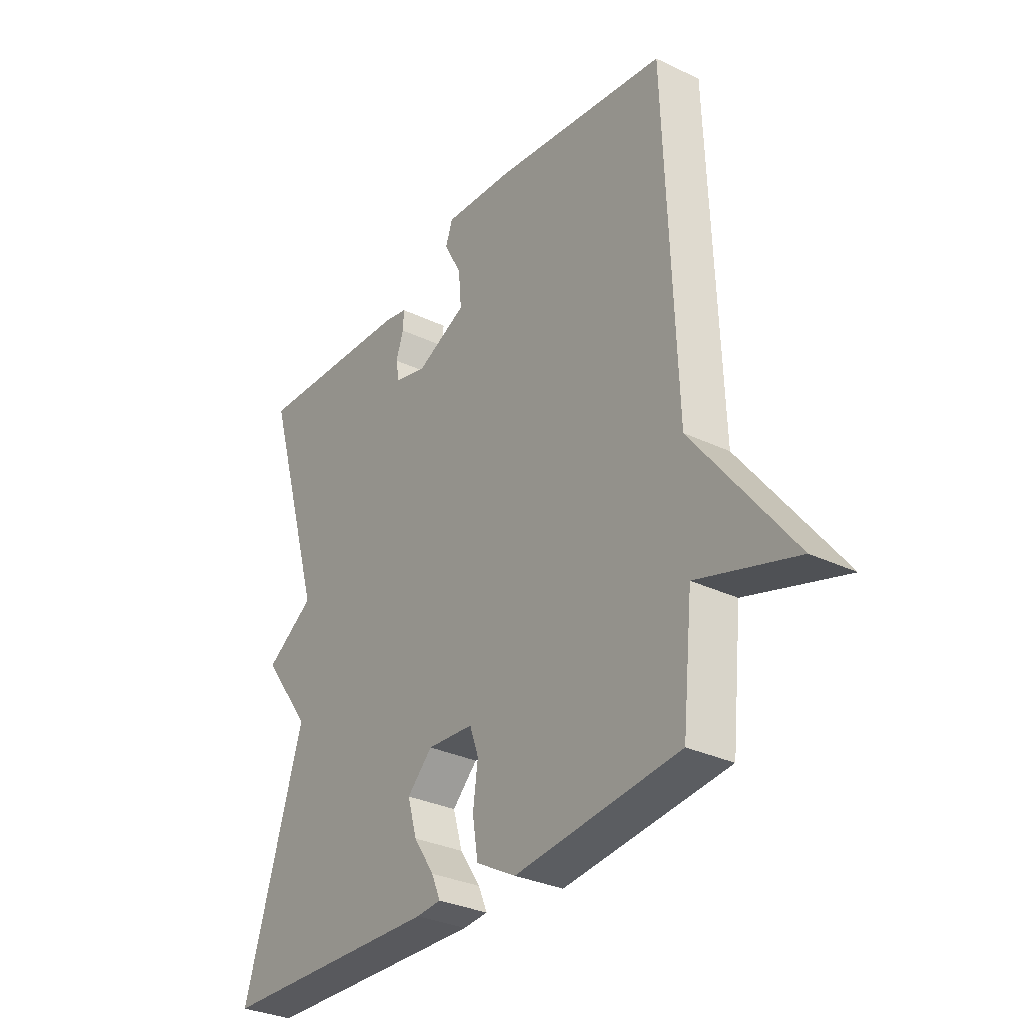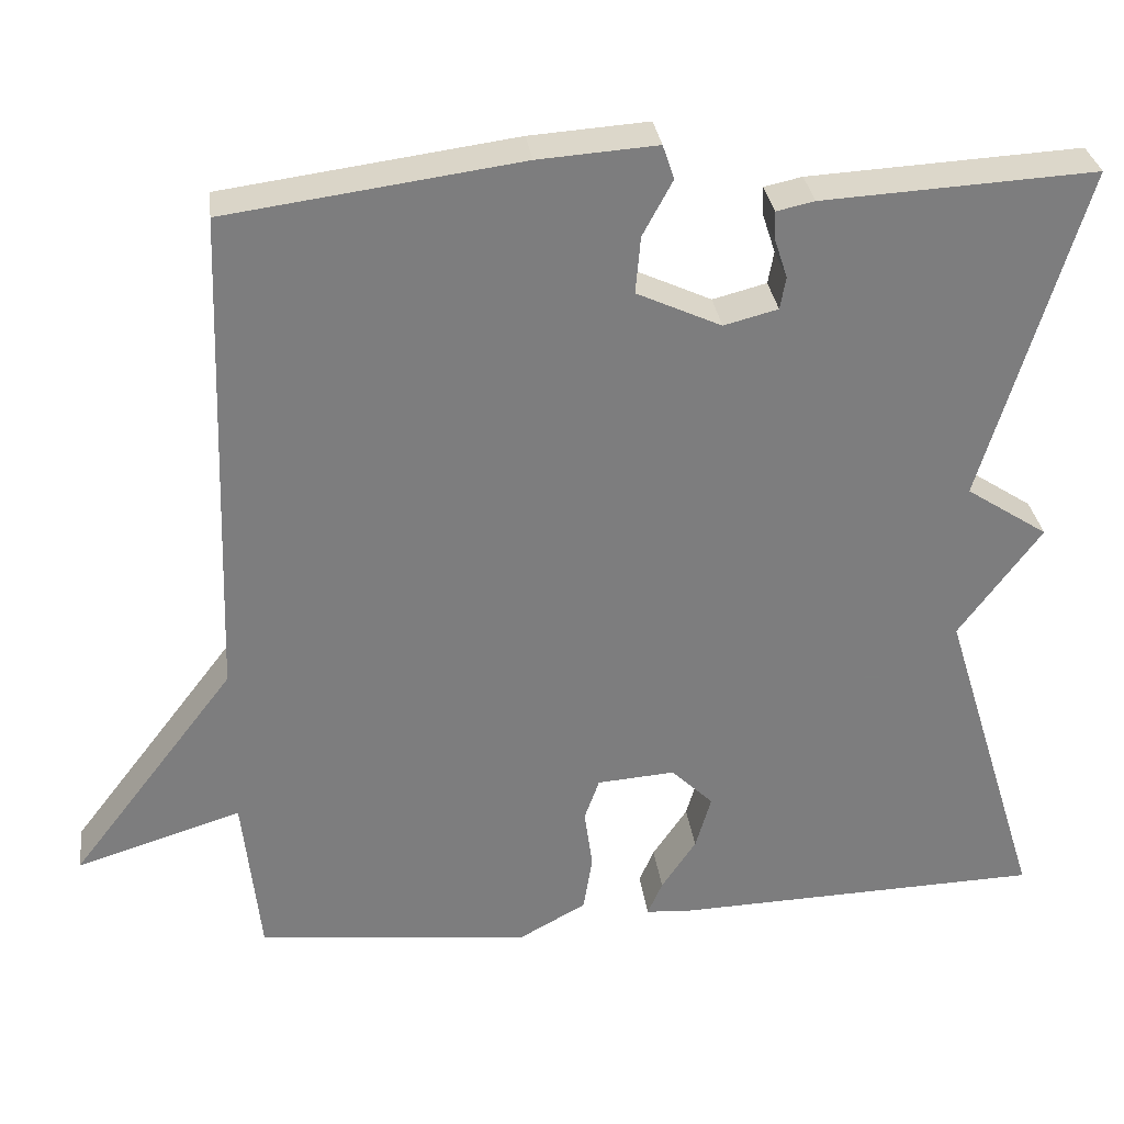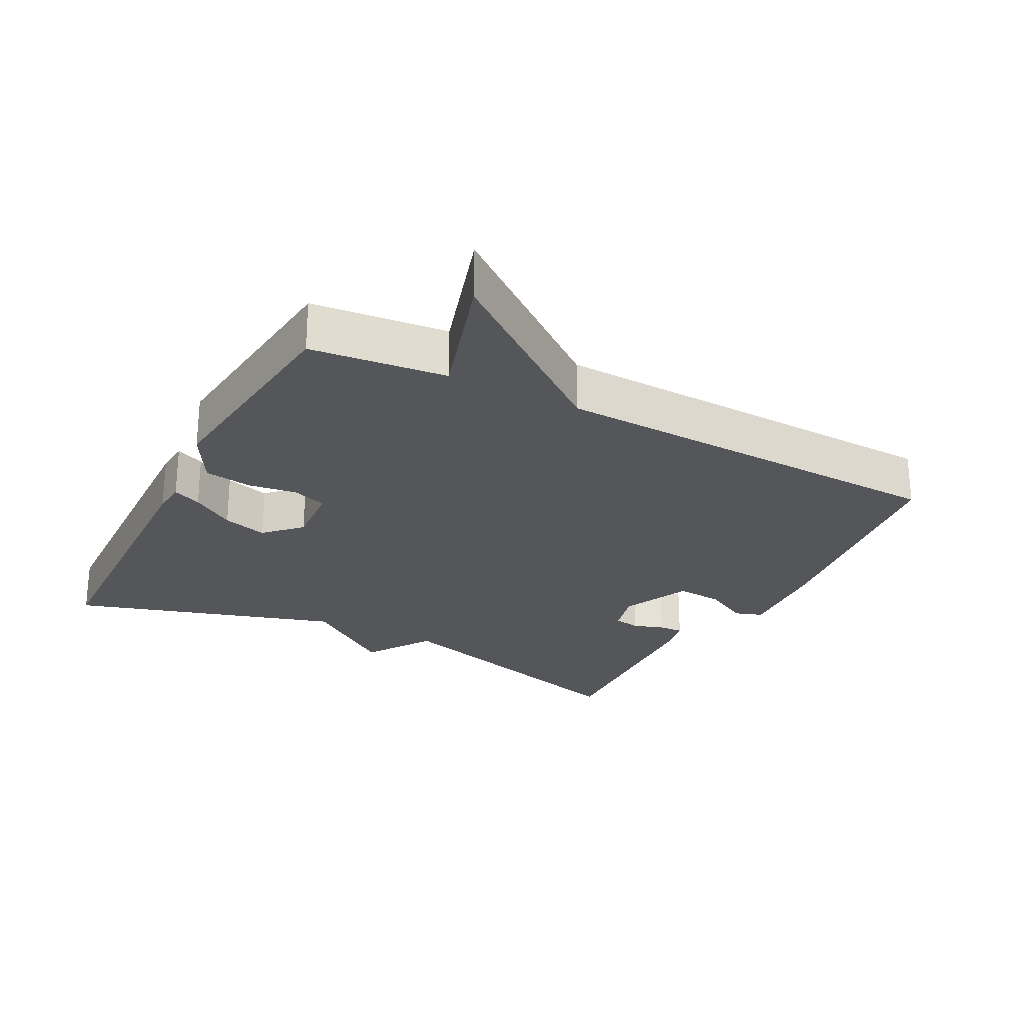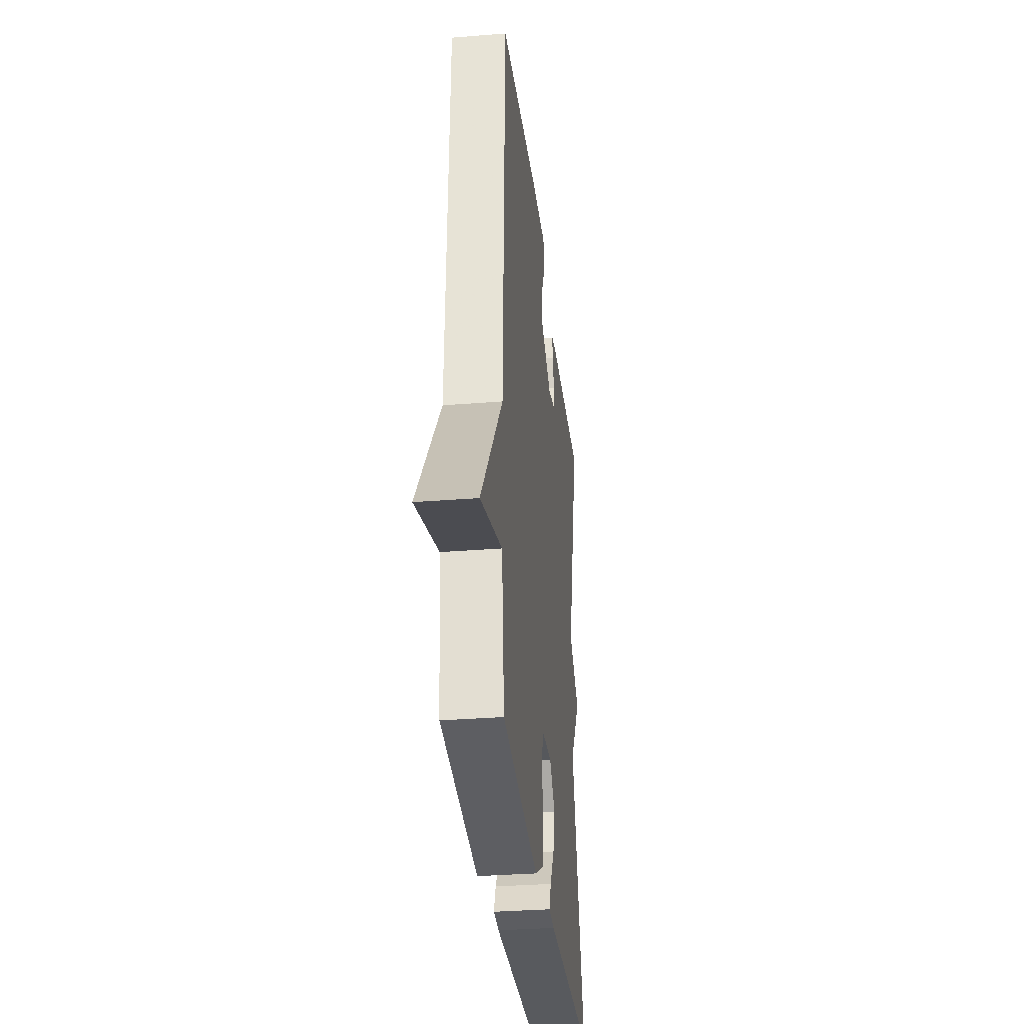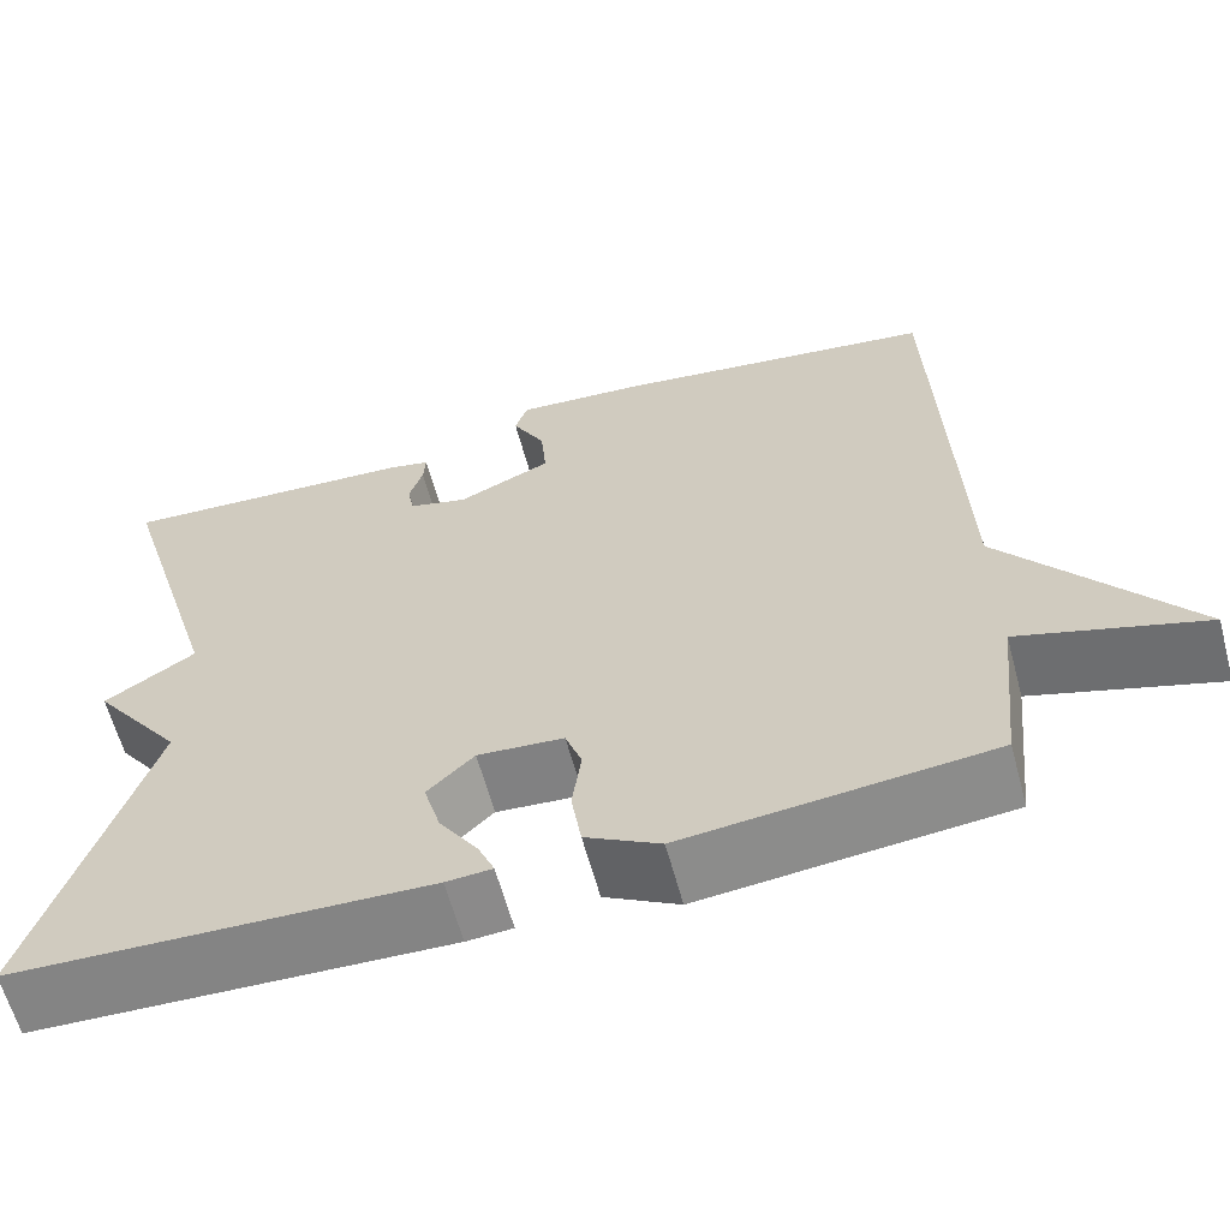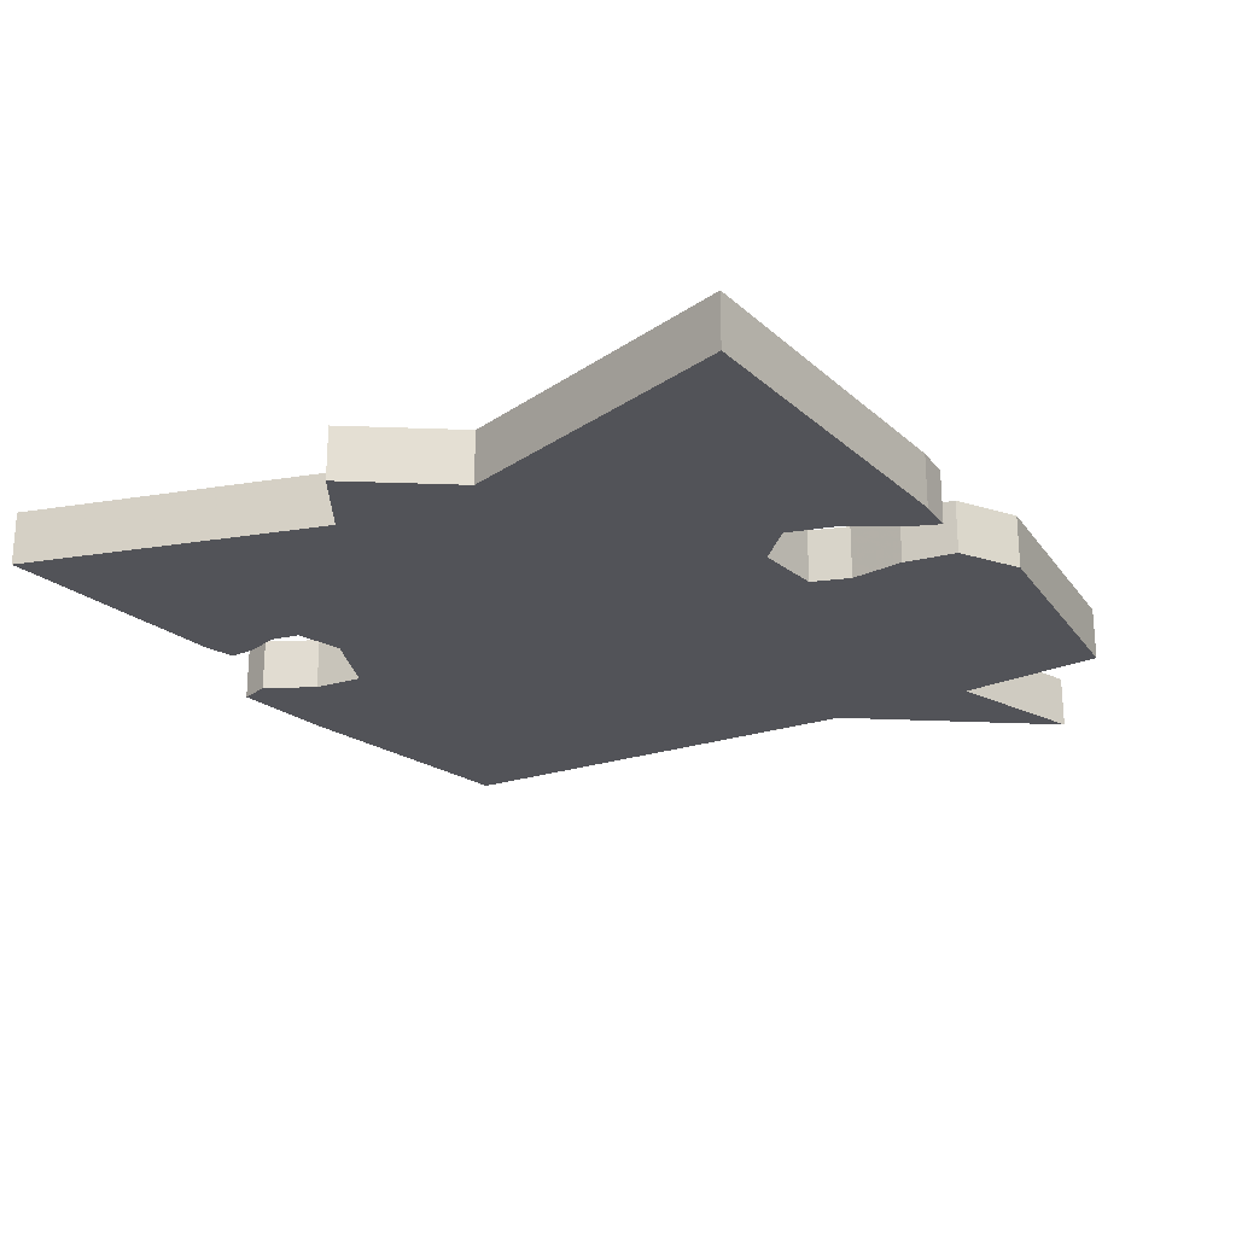
<metadata>
{"format":"obj","ext":"obj","renderer":"f3d","projection":"perspective","resolution":1024,"background":"white","views":[{"elev":-31.5,"azim":-124.1,"up":"+Z"},{"elev":31.2,"azim":-7.4,"up":"+Z"},{"elev":-25.2,"azim":-117.6,"up":"+Y"},{"elev":-32.6,"azim":-83.6,"up":"+Z"},{"elev":-62.1,"azim":-164.9,"up":"+Z"},{"elev":-22.6,"azim":122.4,"up":"+Y"}]}
</metadata>
<code>
v -0.5 0.07 -0.5
v -0.521 0.07 -0.3
v -0.721 0.07 -0.362
v -0.521 0.07 -0.1
v -0.5 0.07 0.5
v -0.147 0.07 0.548
v -0.004 0.07 0.558
v 0.01 0.07 0.517
v -0.026 0.07 0.45
v -0.032 0.07 0.381
v 0.07 0.07 0.334
v 0.135 0.07 0.351
v 0.142 0.07 0.39
v 0.127 0.07 0.436
v 0.125 0.07 0.472
v 0.171 0.07 0.482
v 0.5 0.07 0.5
v 0.379 0.07 0.094
v 0.478 0.07 0.029
v 0.379 0.07 -0.106
v 0.5 0.07 -0.5
v 0.048 0.07 -0.514
v -0.002 0.07 -0.51
v 0.016 0.07 -0.468
v 0.058 0.07 -0.405
v 0.077 0.07 -0.339
v 0.026 0.07 -0.289
v -0.068 0.07 -0.296
v -0.086 0.07 -0.347
v -0.076 0.07 -0.42
v -0.087 0.07 -0.49
v -0.168 0.07 -0.535
v -0.5 0 -0.5
v -0.521 0 -0.3
v -0.721 0 -0.362
v -0.521 0 -0.1
v -0.5 0 0.5
v -0.147 0 0.548
v -0.004 0 0.558
v 0.01 0 0.517
v -0.026 0 0.45
v -0.032 0 0.381
v 0.07 0 0.334
v 0.135 0 0.351
v 0.142 0 0.39
v 0.127 0 0.436
v 0.125 0 0.472
v 0.171 0 0.482
v 0.5 0 0.5
v 0.379 0 0.094
v 0.478 0 0.029
v 0.379 0 -0.106
v 0.5 0 -0.5
v 0.048 0 -0.514
v -0.002 0 -0.51
v 0.016 0 -0.468
v 0.058 0 -0.405
v 0.077 0 -0.339
v 0.026 0 -0.289
v -0.068 0 -0.296
v -0.086 0 -0.347
v -0.076 0 -0.42
v -0.087 0 -0.49
v -0.168 0 -0.535
f 32 1 2
f 31 32 2
f 30 31 2
f 29 30 2
f 28 29 2
f 27 28 2
f 23 24 25
f 22 23 25
f 21 22 25
f 20 21 25
f 20 25 26
f 19 20 26
f 18 19 26
f 16 17 18
f 15 16 18
f 14 15 18
f 13 14 18
f 18 26 27
f 13 18 27
f 12 13 27
f 7 8 9
f 6 7 9
f 5 6 9
f 4 5 9
f 4 9 10
f 3 4 10
f 2 3 10
f 11 12 27 2
f 2 10 11
f 34 33 64
f 34 64 63
f 34 63 62
f 34 62 61
f 34 61 60
f 34 60 59
f 57 56 55
f 57 55 54
f 57 54 53
f 57 53 52
f 58 57 52
f 58 52 51
f 58 51 50
f 50 49 48
f 50 48 47
f 50 47 46
f 50 46 45
f 59 58 50
f 59 50 45
f 59 45 44
f 41 40 39
f 41 39 38
f 41 38 37
f 41 37 36
f 42 41 36
f 42 36 35
f 42 35 34
f 34 59 44 43
f 43 42 34
f 1 33 34 2
f 2 34 35 3
f 3 35 36 4
f 4 36 37 5
f 5 37 38 6
f 6 38 39 7
f 7 39 40 8
f 8 40 41 9
f 9 41 42 10
f 10 42 43 11
f 11 43 44 12
f 12 44 45 13
f 13 45 46 14
f 14 46 47 15
f 15 47 48 16
f 16 48 49 17
f 17 49 50 18
f 18 50 51 19
f 19 51 52 20
f 20 52 53 21
f 21 53 54 22
f 22 54 55 23
f 23 55 56 24
f 24 56 57 25
f 25 57 58 26
f 26 58 59 27
f 27 59 60 28
f 28 60 61 29
f 29 61 62 30
f 30 62 63 31
f 31 63 64 32
f 32 64 33 1

</code>
